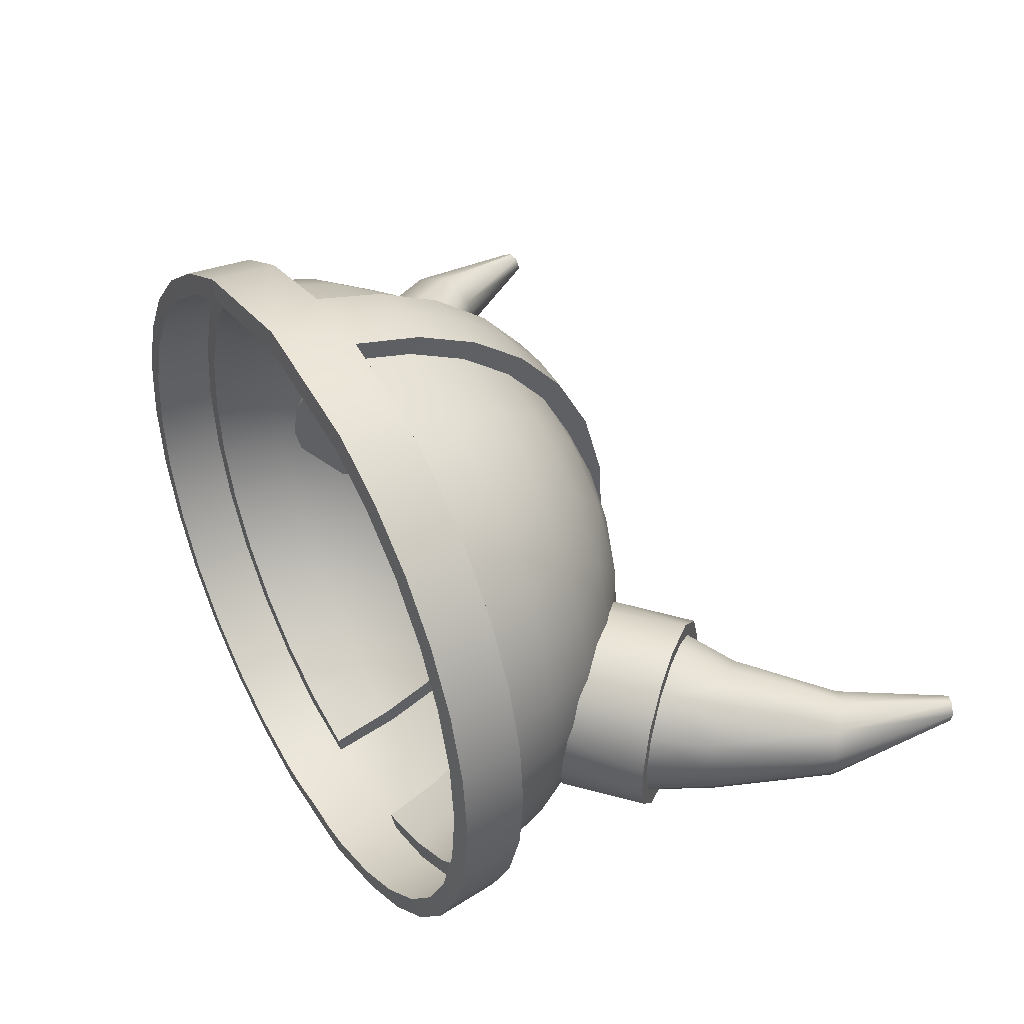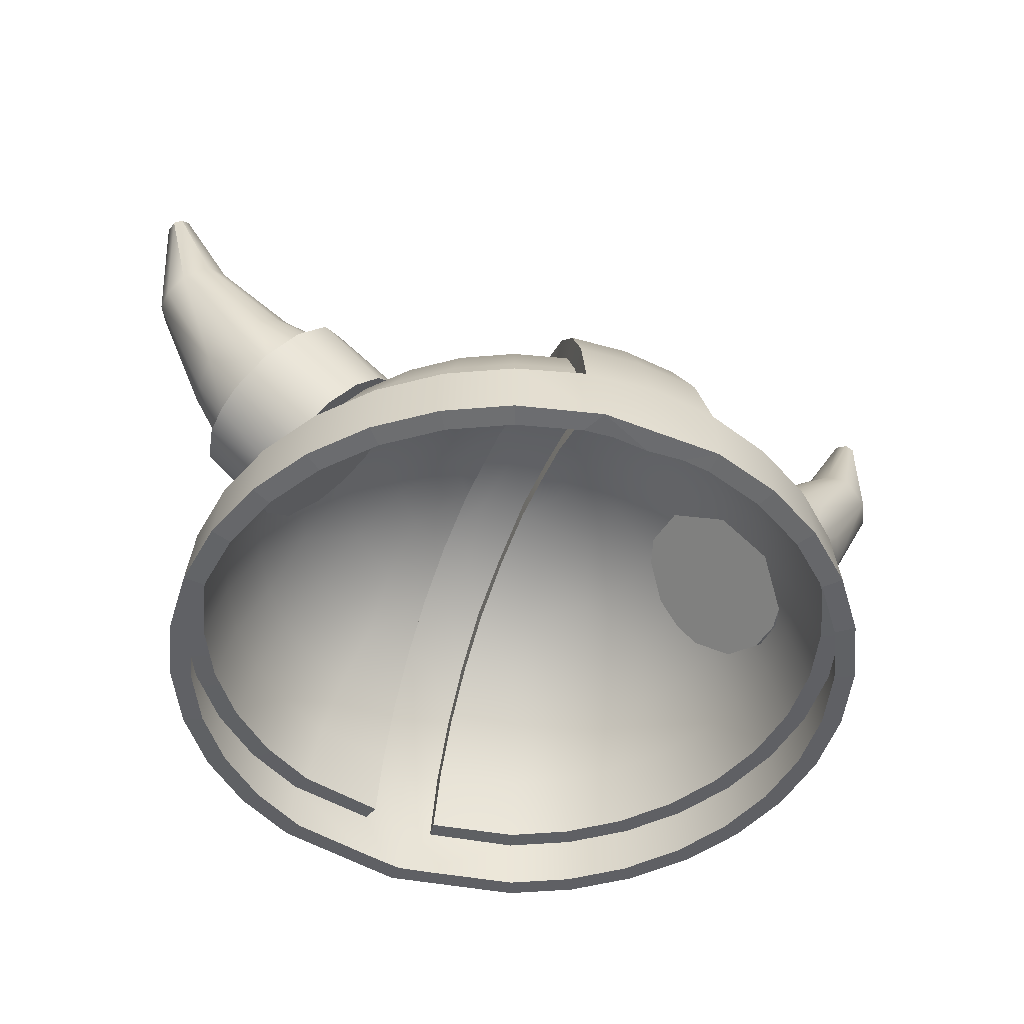
<metadata>
{"format":"obj","ext":"obj","renderer":"f3d","projection":"perspective","resolution":1024,"background":"white","views":[{"elev":43.2,"azim":59.3,"up":"+Z"},{"elev":-49.0,"azim":157.2,"up":"+Y"}]}
</metadata>
<code>
o Sphere
v 0.1489 1.153 -0.7554
v 0.1916 0.98 -0.9612
v 0.2252 0.77 -1.13
v 0.2502 0.5304 -1.256
v 0.2656 0.2704 -1.333
v 0.2708 0 -1.359
v 0.1489 1.282 -0.5086
v 0.2951 1.152 -0.7114
v 0.3755 0.98 -0.9054
v 0.4414 0.77 -1.065
v 0.4904 0.5304 -1.183
v 0.5206 0.2704 -1.256
v 0.5308 0 -1.28
v 0.5449 0.98 -0.8148
v 0.6406 0.77 -0.9581
v 0.7118 0.5304 -1.065
v 0.7556 0.2704 -1.13
v 0.7704 0 -1.152
v 0.3422 1.281 -0.407
v 0.4932 1.154 -0.5934
v 0.6934 0.98 -0.693
v 0.8153 0.77 -0.8148
v 0.9058 0.5304 -0.9054
v 0.9616 0.2704 -0.9612
v 0.9804 0 -0.98
v 0.8153 0.98 -0.5444
v 0.9586 0.77 -0.6402
v 1.065 0.5304 -0.7114
v 1.131 0.2704 -0.7552
v 1.153 0 -0.77
v 0.2281 1.359 -0.1541
v 0.4715 1.281 -0.2467
v 0.6828 1.154 -0.3597
v 0.9058 0.98 -0.375
v 1.065 0.77 -0.441
v 1.183 0.5304 -0.49
v 1.256 0.2704 -0.5202
v 1.281 0 -0.5304
v 1.131 0.77 -0.2248
v 1.256 0.5304 -0.2498
v 1.334 0.2704 -0.2652
v 1.36 0 -0.2704
v 0.7685 1.154 -0.07116
v 0.9721 0.9863 -0.1037
v 1.153 0.77 0
v 1.281 0.5304 0
v 1.36 0.2704 1e-06
v 1.386 0 1e-06
v 0.2736 1.36 0.03386
v 0.5345 1.282 0.006512
v 0.9616 0.98 0.1912
v 1.131 0.77 0.2248
v 1.256 0.5304 0.2498
v 1.334 0.2704 0.2652
v 1.36 0 0.2704
v 0.7373 1.154 0.2282
v 1.065 0.77 0.441
v 1.183 0.5304 0.49
v 1.256 0.2704 0.5202
v 1.281 0 0.5304
v 0.4673 1.281 0.2546
v 0.8659 0.9863 0.4536
v 0.9586 0.77 0.6402
v 1.065 0.5304 0.7114
v 1.131 0.2704 0.7552
v 1.153 0 0.77
v 0.5978 1.155 0.483
v 0.6934 0.98 0.693
v 0.8153 0.77 0.8148
v 0.9058 0.5304 0.9054
v 0.9616 0.2704 0.9612
v 0.9804 0 0.98
v 0.3328 1.281 0.4138
v 0.5449 0.98 0.8148
v 0.6406 0.77 0.9581
v 0.7118 0.5304 1.065
v 0.7556 0.2704 1.13
v 0.7704 0 1.152
v 0.3686 1.155 0.6755
v 0.3755 0.98 0.9054
v 0.4414 0.77 1.065
v 0.4904 0.5304 1.183
v 0.5206 0.2704 1.256
v 0.5308 0 1.28
v 0.1483 1.152 0.7552
v 0.1483 0.98 0.9612
v 0.1483 0.77 1.13
v 0.1483 0.5304 1.256
v 0.1483 0.2704 1.333
v 0.1483 0 1.359
v 1.254 1.101 -0.5138
v 1.349 0.9884 -0.4667
v 1.424 0.8981 -0.3321
v 1.45 0.8679 -0.1768
v 1.424 0.8978 -0.02168
v 1.255 1.1 0.1606
v 1.171 1.201 0.1497
v 1.095 1.291 0.08926
v 1.03 1.369 -0.03812
v 1.013 1.388 -0.2095
v 1.04 1.357 -0.3407
v 1.094 1.292 -0.4414
v 1.169 1.202 -0.5023
v 1.413 1.262 -0.4488
v 1.52 1.164 -0.3874
v 1.574 1.101 -0.2826
v 1.577 1.071 -0.1497
v 1.56 1.102 -0.04733
v 1.518 1.158 0.03366
v 1.35 0.987 0.1123
v 1.423 1.267 0.09293
v 1.344 1.338 0.08547
v 1.278 1.406 0.03574
v 1.231 1.455 -0.04679
v 1.204 1.478 -0.176
v 1.23 1.456 -0.305
v 1.276 1.406 -0.3875
v 1.339 1.338 -0.4383
v 1.665 1.685 -0.3475
v 1.763 1.595 -0.3144
v 1.808 1.561 -0.2276
v 1.812 1.555 -0.1431
v 1.765 1.592 -0.04065
v 1.667 1.682 -0.004474
v 1.581 1.717 -0.04097
v 1.544 1.741 -0.0935
v 1.524 1.751 -0.1762
v 1.543 1.741 -0.2586
v 1.579 1.717 -0.3109
v 1.811 2.153 -0.2285
v 1.844 2.14 -0.2102
v 1.855 2.136 -0.1619
v 1.822 2.149 -0.1267
v 1.779 2.166 -0.1326
v 1.758 2.174 -0.1764
v 1.775 2.167 -0.2159
v 0.9756 0.8734 -0.5761
v 1.26 1.094 -0.5747
v 1.076 0.753 -0.5307
v 1.174 0.6365 -0.3925
v 1.374 0.9576 -0.5115
v 1.455 0.8608 -0.3716
v 1.212 0.5919 -0.2088
v 1.482 0.8291 -0.2543
v 1.201 0.6046 -0.06025
v 1.486 0.824 -0.1302
v 1.143 0.6738 0.1021
v 1.443 0.8761 0.05632
v 1.012 0.8302 0.2178
v 1.352 0.9846 0.1766
v 1.256 1.099 0.2233
v 0.8799 0.9875 0.2079
v 0.7917 1.093 0.133
v 1.125 1.255 0.1929
v 0.7298 1.167 0.01872
v 1.029 1.37 0.07242
v 0.698 1.204 -0.1371
v 0.9765 1.432 -0.09784
v 0.9835 1.424 -0.2931
v 0.7176 1.181 -0.3403
v 0.7917 1.093 -0.4859
v 1.034 1.363 -0.4362
v 0.8758 0.9925 -0.558
v 1.137 1.241 -0.5535
v 0.1482 1.362 0.2181
v 0.1488 1.282 0.5049
v 0.1483 0 -1.372
v 0.1477 1.368 -0.1868
v 0.1544 1.223 -0.8102
v 0.1979 1.044 -1.023
v 0.2327 0.8193 -1.204
v 0.2588 0.5647 -1.338
v 0.2802 0.2847 -1.42
v 0.2263 0.006167 -1.459
v 0.5544 0.2791 -1.337
v 0.5646 0.008706 -1.362
v 0.1569 1.363 -0.5419
v 0.8047 0.2791 -1.204
v 0.8195 0.008706 -1.226
v 0.1559 1.446 -0.2455
v 1.024 0.2791 -1.024
v 1.043 0.008706 -1.042
v 1.204 0.2791 -0.8043
v 1.226 0.008706 -0.8191
v 1.338 0.2791 -0.554
v 1.363 0.008706 -0.5642
v 1.42 0.2791 -0.2824
v 1.446 0.008706 -0.2876
v 1.448 0.2791 1e-06
v 1.475 0.008706 1e-06
v 1.42 0.2791 0.2824
v 1.446 0.008706 0.2876
v 1.338 0.2791 0.554
v 1.363 0.008706 0.5642
v 1.204 0.2791 0.8043
v 1.226 0.008706 0.8191
v 1.024 0.2791 1.024
v 1.043 0.008706 1.042
v 0.8047 0.2791 1.204
v 0.8195 0.008706 1.226
v 0.5507 0.279 1.339
v 0.5609 0.00865 1.364
v 0.154 1.226 0.8041
v 0.1562 1.043 1.024
v 0.1592 0.819 1.203
v 0.1617 0.564 1.337
v 0.1643 0.2846 1.419
v 0.1565 1.46 -0.04361
v 0.1573 1.363 0.5408
v 0.1546 1.449 0.2271
v -0.1484 1.153 -0.7549
v -0.1916 0.98 -0.9612
v -0.2252 0.77 -1.13
v -0.2502 0.5304 -1.256
v -0.2656 0.2704 -1.333
v -0.2708 0 -1.359
v -0.3755 0.98 -0.9054
v -0.4414 0.77 -1.065
v -0.4904 0.5304 -1.183
v -0.5206 0.2704 -1.256
v -0.5308 0 -1.28
v -0.3668 1.156 -0.6754
v -0.5449 0.98 -0.8148
v -0.6406 0.77 -0.9581
v -0.7118 0.5304 -1.065
v -0.7556 0.2704 -1.13
v -0.7704 0 -1.152
v -0.3082 1.28 -0.4396
v -0.6051 1.152 -0.4832
v -0.6934 0.98 -0.693
v -0.8153 0.77 -0.8148
v -0.9058 0.5304 -0.9054
v -0.9616 0.2704 -0.9612
v -0.9804 0 -0.98
v -0.8153 0.98 -0.5444
v -0.9586 0.77 -0.6402
v -1.065 0.5304 -0.7114
v -1.131 0.2704 -0.7552
v -1.153 0 -0.77
v -0.2287 1.359 -0.153
v -0.4715 1.281 -0.2467
v -0.7399 1.154 -0.2196
v -0.9058 0.98 -0.375
v -1.065 0.77 -0.441
v -1.183 0.5304 -0.49
v -1.256 0.2704 -0.5202
v -1.281 0 -0.5304
v -1.131 0.77 -0.2248
v -1.256 0.5304 -0.2498
v -1.334 0.2704 -0.2652
v -1.36 0 -0.2704
v -0.53 1.281 -0.04766
v -0.9721 0.9863 -0.1037
v -1.153 0.77 0
v -1.281 0.5304 0
v -1.36 0.2704 1e-06
v -1.386 0 1e-06
v -0.2736 1.36 0.03384
v -0.7655 1.155 0.06971
v -0.9616 0.98 0.1912
v -1.131 0.77 0.2248
v -1.256 0.5304 0.2498
v -1.334 0.2704 0.2652
v -1.36 0 0.2704
v -0.7118 1.152 0.2947
v -1.065 0.77 0.441
v -1.183 0.5304 0.49
v -1.256 0.2704 0.5202
v -1.281 0 0.5304
v -0.4913 1.282 0.2104
v -0.8749 0.9785 0.4537
v -0.9586 0.77 0.6402
v -1.065 0.5304 0.7114
v -1.131 0.2704 0.7552
v -1.153 0 0.77
v -0.5978 1.155 0.483
v -0.6934 0.98 0.693
v -0.8153 0.77 0.8148
v -0.9058 0.5304 0.9054
v -0.9616 0.2704 0.9612
v -0.9804 0 0.98
v -0.3328 1.281 0.4138
v -0.5449 0.98 0.8148
v -0.6406 0.77 0.9581
v -0.7118 0.5304 1.065
v -0.7556 0.2704 1.13
v -0.7704 0 1.152
v -0.3632 1.153 0.6827
v -0.3755 0.98 0.9054
v -0.4414 0.77 1.065
v -0.4904 0.5304 1.183
v -0.5206 0.2704 1.256
v -0.5308 0 1.28
v -0.1483 1.152 0.7552
v -0.1483 0.98 0.9612
v -0.1483 0.77 1.13
v -0.1483 0.5304 1.256
v -0.1483 0.2704 1.333
v -0.1483 0 1.359
v 0 0 1.386
v -1.072 0.7581 -0.5333
v -1.254 1.101 -0.5138
v -1.349 0.9884 -0.4667
v -1.424 0.8981 -0.3321
v -1.45 0.8678 -0.1765
v -1.424 0.8981 -0.02084
v -0.8558 1.016 0.1958
v -1.254 1.101 0.1609
v -1.169 1.202 0.1494
v -1.094 1.292 0.0885
v -1.029 1.369 -0.03875
v -1.013 1.388 -0.2096
v -1.04 1.357 -0.3407
v -1.094 1.292 -0.4414
v -0.9756 0.8734 -0.5761
v -1.169 1.202 -0.5023
v -1.413 1.262 -0.4488
v -1.52 1.164 -0.3874
v -1.574 1.101 -0.2826
v -1.577 1.072 -0.1493
v -1.561 1.105 -0.04617
v -1.52 1.164 0.03444
v -1.349 0.9884 0.1138
v -1.413 1.262 0.09593
v -1.339 1.338 0.08537
v -1.276 1.406 0.03456
v -1.23 1.456 -0.04789
v -1.207 1.476 -0.1498
v -1.223 1.466 -0.2815
v -1.276 1.406 -0.3875
v -1.339 1.338 -0.4383
v -1.665 1.685 -0.3475
v -1.763 1.595 -0.3144
v -1.808 1.561 -0.2276
v -1.812 1.556 -0.1421
v -1.763 1.595 -0.03856
v -1.665 1.685 -0.005445
v -1.579 1.717 -0.04201
v -1.543 1.741 -0.09429
v -1.526 1.751 -0.1594
v -1.537 1.746 -0.2437
v -1.579 1.717 -0.3109
v -1.792 2.161 -0.2261
v -1.829 2.146 -0.2229
v -1.856 2.136 -0.1866
v -1.844 2.14 -0.1428
v -1.811 2.153 -0.1244
v -1.775 2.167 -0.137
v -1.757 2.174 -0.1871
v -1.26 1.094 -0.5747
v -1.136 0.6818 -0.4587
v -1.374 0.9576 -0.5115
v -1.184 0.6247 -0.3592
v -1.212 0.5919 -0.2088
v -1.468 0.8462 -0.3403
v -1.201 0.6046 -0.06025
v -1.487 0.8229 -0.1371
v -1.143 0.6738 0.1021
v -1.457 0.8586 0.01226
v -1.394 0.9339 0.134
v -1.034 0.8038 0.2051
v -1.301 1.045 0.2092
v -0.9548 0.8981 0.2228
v -1.201 1.165 0.2218
v -0.7586 1.132 0.08329
v -1.081 1.308 0.1538
v -0.7016 1.2 -0.08779
v -0.9913 1.415 -0.02225
v -0.7033 1.198 -0.2543
v -0.9737 1.435 -0.2088
v -0.7298 1.167 -0.3716
v -0.7917 1.093 -0.4859
v -1.011 1.391 -0.3925
v -1.088 1.299 -0.5084
v -0.8758 0.9925 -0.558
v -1.16 1.213 -0.5621
v -0.1483 1.28 -0.507
v -0.1478 1.362 0.222
v -0.1488 1.282 0.505
v -0.1488 1.372 -0.000276
v -0.1483 0 -1.372
v -0.1475 1.361 -0.2198
v 0 -0.000733 -1.361
v 0 1.226 -0.8196
v 0 1.042 -1.043
v 0 0.8189 -1.226
v 0 0.564 -1.362
v 0.001269 0.2954 -1.444
v -0.1538 1.225 -0.8075
v -0.1981 1.043 -1.024
v -0.2327 0.8193 -1.204
v -0.2588 0.5648 -1.338
v -0.2721 0.008306 -1.45
v -0.2802 0.285 -1.42
v -0.5544 0.2791 -1.337
v -0.5646 0.008706 -1.362
v -0.02603 1.447 -0.2924
v -0.1559 1.36 -0.5607
v -0.8047 0.2791 -1.204
v -0.8195 0.008706 -1.226
v -1.024 0.2791 -1.024
v -1.043 0.008706 -1.042
v -1.204 0.2791 -0.8043
v -1.226 0.008706 -0.8191
v -1.338 0.2791 -0.554
v -1.363 0.008706 -0.5642
v -1.42 0.2791 -0.2824
v -1.446 0.008706 -0.2876
v -1.448 0.2791 1e-06
v -1.475 0.008706 1e-06
v -1.42 0.2791 0.2824
v -1.446 0.008706 0.2876
v -1.338 0.2791 0.554
v -1.363 0.008706 0.5642
v -1.204 0.2791 0.8043
v -1.226 0.008706 0.8191
v -1.024 0.2791 1.024
v -1.043 0.008706 1.042
v -0.8047 0.2791 1.204
v -0.8195 0.008706 1.226
v -0.5507 0.279 1.339
v -0.5609 0.00865 1.364
v -0.1577 1.363 0.5411
v -0.154 1.226 0.8041
v -0.1562 1.043 1.024
v -0.1592 0.819 1.203
v -0.1617 0.564 1.337
v -0.1643 0.2846 1.419
v 0.02587 1.447 0.2929
v 0 1.362 0.5648
v 0 1.226 0.8198
v 0 1.042 1.043
v 0 0.8182 1.226
v 0 0.5634 1.362
v 0 0.2871 1.445
v -0.000353 0.008411 1.476
v 0 1.475 5e-06
v -0.1539 1.45 0.2296
v -0.1564 1.46 -0.0606
v -0.1559 1.445 -0.2538
f 192 194 60 55
f 216 393 381
f 300 436 299
f 436 90 84 202
f 190 48 42 188
f 200 78 72 198
f 6 167 174
f 186 38 30 184
f 196 66 60 194
f 300 90 436
f 182 25 18 179
f 192 55 48 190
f 200 202 84 78
f 174 176 13 6
f 188 42 38 186
f 167 383 174
f 196 198 72 66
f 184 30 25 182
f 176 179 18 13
f 412 264 269 414
f 293 299 436 422
f 251 257 410 408
f 281 287 420 418
f 404 239 247 406
f 269 275 416 414
f 227 234 402 400
f 257 264 412 410
f 420 287 293 422
f 393 216 221 396
f 247 251 408 406
f 174 383 381 393
f 416 275 281 418
f 234 239 404 402
f 221 227 400 396
f 168 19 7
f 20 21 14
f 31 32 19
f 33 34 26
f 168 49 31
f 44 45 39
f 50 56 43
f 49 61 50
f 56 62 51
f 61 67 56
f 57 62 63
f 165 73 61
f 67 68 62
f 73 79 67
f 79 80 74
f 73 165 166
f 79 166 85
f 223 222 217
f 228 240 382
f 235 229 230
f 241 240 228
f 242 241 229
f 253 242 243
f 258 380 240
f 259 252 242
f 254 253 248
f 270 258 252
f 260 259 253
f 265 270 259
f 258 378 380
f 276 270 265
f 282 378 270
f 277 276 271
f 288 282 276
f 289 288 283
f 377 228 382
f 12 5 4 11
f 9 2 1 8
f 1 7 8
f 10 3 2 9
f 11 4 3 10
f 20 8 7 19
f 14 9 8 20
f 15 10 9 14
f 16 11 10 15
f 17 12 11 16
f 24 17 16 23
f 22 15 14 21
f 19 168 31
f 23 16 15 22
f 26 21 20 33
f 27 22 21 26
f 28 23 22 27
f 29 24 23 28
f 33 20 19 32
f 35 27 26 34
f 36 28 27 35
f 36 37 29 28
f 44 34 33 43
f 39 35 34 44
f 40 36 35 39
f 40 41 37 36
f 50 32 31 49
f 43 33 32 50
f 46 40 39 45
f 46 47 41 40
f 51 52 45 44
f 53 46 45 52
f 53 54 47 46
f 51 44 43 56
f 57 52 51 62
f 50 61 56
f 58 53 52 57
f 58 59 54 53
f 64 58 57 63
f 49 168 165
f 64 65 59 58
f 68 69 63 62
f 49 165 61
f 56 67 62
f 61 73 67
f 70 64 63 69
f 70 71 65 64
f 76 70 69 75
f 76 77 71 70
f 79 74 68 67
f 74 75 69 68
f 81 75 74 80
f 73 166 79
f 82 76 75 81
f 82 83 77 76
f 88 89 83 82
f 85 86 80 79
f 86 87 81 80
f 87 88 82 81
f 214 215 220 219
f 377 211 222 228
f 211 212 217 222
f 212 213 218 217
f 213 214 219 218
f 217 218 224 223
f 218 219 225 224
f 219 220 226 225
f 225 226 233 232
f 222 223 230 229
f 222 229 228
f 223 224 231 230
f 224 225 232 231
f 230 231 236 235
f 231 232 237 236
f 232 233 238 237
f 229 235 243 242
f 229 241 228
f 240 380 382
f 235 236 244 243
f 236 237 245 244
f 245 237 238 246
f 243 244 248 253
f 244 245 249 248
f 249 245 246 250
f 240 241 252 258
f 242 252 241
f 248 249 255 254
f 253 259 242
f 255 249 250 256
f 260 253 254 261
f 254 255 262 261
f 262 255 256 263
f 265 259 260 271
f 259 270 252
f 271 260 261 266
f 261 262 267 266
f 267 262 263 268
f 266 267 273 272
f 273 267 268 274
f 277 271 272 278
f 270 378 258
f 271 276 265
f 266 272 271
f 276 282 270
f 272 273 279 278
f 279 273 274 280
f 278 279 285 284
f 285 279 280 286
f 288 276 277 283
f 283 277 278 284
f 283 284 290 289
f 288 379 282
f 284 285 291 290
f 291 285 286 292
f 297 291 292 298
f 282 379 378
f 294 288 289 295
f 288 294 379
f 295 289 290 296
f 296 290 291 297
f 99 114 115
f 96 110 111
f 93 106 94
f 92 120 105
f 105 120 106
f 118 119 104
f 108 122 123
f 130 136 135 134 133 132 131
f 128 136 129
f 119 130 120
f 129 136 119
f 124 133 134
f 120 131 121
f 121 132 122
f 126 134 135
f 127 135 128
f 123 132 133
f 168 177 180
f 7 177 168
f 398 397 177
f 397 437 180
f 397 180 177
f 180 437 208
f 210 437 429
f 429 430 209
f 388 172 173
f 210 208 437
f 173 174 388
f 209 210 429
f 165 208 210
f 439 382 380
f 379 423 378
f 356 354 358
f 363 361 307
f 328 329 341 340
f 312 328 311
f 319 304 305
f 329 312 313
f 322 336 321
f 323 336 322
f 333 303 318
f 325 337 324
f 333 318 319
f 332 331 317
f 321 335 320
f 349 341 342
f 337 347 336
f 344 332 333
f 343 342 332
f 338 348 337
f 345 333 334
f 339 348 338
f 345 334 335
f 340 349 339
f 336 346 335
f 349 340 341
f 397 440 437
f 440 439 437
f 438 429 437
f 436 435 428
f 430 429 423
f 429 438 423
f 438 437 439
f 378 438 380
f 187 41 47 189
f 168 180 208
f 207 201 83 89
f 172 4 5 173
f 165 210 209
f 199 197 71 77
f 165 168 208
f 206 207 89 88
f 171 3 4 172
f 206 88 87 205
f 183 29 37 185
f 170 2 3 171
f 169 177 7 1
f 205 87 86 204
f 169 1 2 170
f 166 165 209
f 204 86 85 203
f 195 193 59 65
f 181 178 17 24
f 191 189 47 54
f 153 149 152
f 106 93 92 105
f 137 139 140 143 145 147 149 153 155 157 160 161 163
f 104 91 103 118
f 107 108 95 94
f 112 113 98 97
f 117 102 101 116
f 108 109 110 95
f 100 99 115
f 91 104 92
f 113 114 99 98
f 118 103 102 117
f 111 112 97 96
f 94 106 107
f 116 101 100 115
f 128 116 115 127
f 109 108 123
f 129 117 116 128
f 110 109 123
f 123 124 111 110
f 120 92 104 119
f 119 118 117 129
f 124 125 113 112
f 112 111 124
f 125 126 114 113
f 106 120 121
f 122 107 106 121
f 126 127 115 114
f 108 107 122
f 124 123 133
f 120 130 131
f 119 136 130
f 125 124 134
f 121 131 132
f 126 125 134
f 127 126 135
f 123 122 132
f 128 135 136
f 199 77 83 201
f 185 37 41 187
f 175 173 5 12
f 195 65 71 197
f 203 85 166 209
f 183 181 24 29
f 191 54 59 193
f 178 175 12 17
f 398 177 169 384
f 170 385 384 169
f 171 386 385 170
f 172 387 386 171
f 175 176 174 173
f 387 172 388
f 178 179 176 175
f 182 179 178 181
f 184 182 181 183
f 186 184 183 185
f 188 186 185 187
f 189 190 188 187
f 192 190 189 191
f 194 192 191 193
f 196 194 193 195
f 198 196 195 197
f 200 198 197 199
f 202 200 199 201
f 436 202 201 207
f 430 431 203 209
f 431 432 204 203
f 432 433 205 204
f 433 434 206 205
f 434 435 207 206
f 436 207 435
f 409 256 250 407
f 439 440 382
f 428 298 292 421
f 215 214 392 394
f 423 438 378
f 419 286 280 417
f 380 438 439
f 427 297 298 428
f 214 213 391 392
f 296 297 427 426
f 246 238 403 405
f 213 212 390 391
f 389 211 377 398
f 295 296 426 425
f 212 211 389 390
f 294 295 425 424
f 274 268 413 415
f 401 233 226 399
f 411 263 256 409
f 301 315 375 372 371 369 367 365 307 361 358 354 353
f 303 304 319 318
f 316 302 317 331
f 311 328 327
f 320 305 306 321
f 325 309 310 326
f 313 314 330 329
f 321 306 323 322
f 308 324 323
f 303 317 302
f 329 328 312
f 326 310 311 327
f 314 316 331 330
f 324 308 309 325
f 320 319 305
f 329 330 342 341
f 344 343 332
f 336 323 324 337
f 317 303 333 332
f 330 331 332 342
f 337 325 326 338
f 338 326 327 339
f 334 333 319
f 319 320 335 334
f 339 327 328 340
f 321 336 335
f 345 346 347 348 349 343 344
f 343 349 342
f 337 348 347
f 345 344 333
f 339 349 348
f 335 346 345
f 336 347 346
f 353 351 301
f 292 286 419 421
f 250 246 405 407
f 395 220 215 394
f 280 274 415 417
f 379 294 424 423
f 403 238 233 401
f 413 268 263 411
f 399 226 220 395
f 377 382 440 398
f 384 385 390 389
f 398 384 389
f 385 386 391 390
f 386 387 392 391
f 387 388 394 392
f 395 394 393 396
f 399 395 396 400
f 397 398 440
f 401 399 400 402
f 401 402 404 403
f 403 404 406 405
f 405 406 408 407
f 407 408 410 409
f 409 410 412 411
f 411 412 414 413
f 413 414 416 415
f 417 415 416 418
f 417 418 420 419
f 419 420 422 421
f 421 422 436 428
f 430 423 424 431
f 431 424 425 432
f 432 425 426 433
f 433 426 427 434
f 434 427 428 435
f 388 174 393 394
f 98 154 97
f 101 162 159
f 94 146 144
f 139 141 140
f 143 146 145
f 148 147 145
f 150 149 147
f 152 154 153
f 156 155 153
f 158 157 155
f 160 162 161
f 164 163 161
f 98 156 154
f 110 148 95
f 313 373 314
f 366 310 309
f 308 364 309
f 355 305 304
f 351 352 301
f 354 357 355
f 358 359 356
f 358 360 359
f 365 366 307
f 367 368 365
f 367 370 368
f 369 370 367
f 372 374 373
f 323 362 308
f 141 138 91 92
f 148 146 94 95
f 101 102 162
f 154 151 96 97
f 100 101 159
f 142 93 94 144
f 100 159 158
f 139 137 138 141
f 144 143 140 142
f 140 141 142
f 152 149 151 154
f 144 146 143
f 146 148 145
f 148 150 147
f 149 150 151
f 159 160 157 158
f 154 156 153
f 156 158 155
f 137 163 164 138
f 159 162 160
f 162 164 161
f 141 92 93 142
f 102 164 162
f 98 99 156
f 102 103 164
f 110 150 148
f 99 158 156
f 138 164 103 91
f 151 150 110 96
f 99 100 158
f 303 302 350 352
f 359 306 305 357
f 313 312 370 373
f 364 366 309
f 305 355 357
f 362 364 308
f 350 315 301 352
f 355 352 351 353
f 360 358 361 362
f 353 354 355
f 354 356 357
f 356 359 357
f 362 361 363 364
f 373 370 369 371
f 363 307 364
f 307 366 364
f 365 368 366
f 374 372 375 376
f 371 372 373
f 376 375 315 350
f 323 306 359 360
f 373 374 314
f 368 311 310 366
f 376 316 314 374
f 304 303 352 355
f 350 302 316 376
f 323 360 362
f 370 312 311 368

</code>
